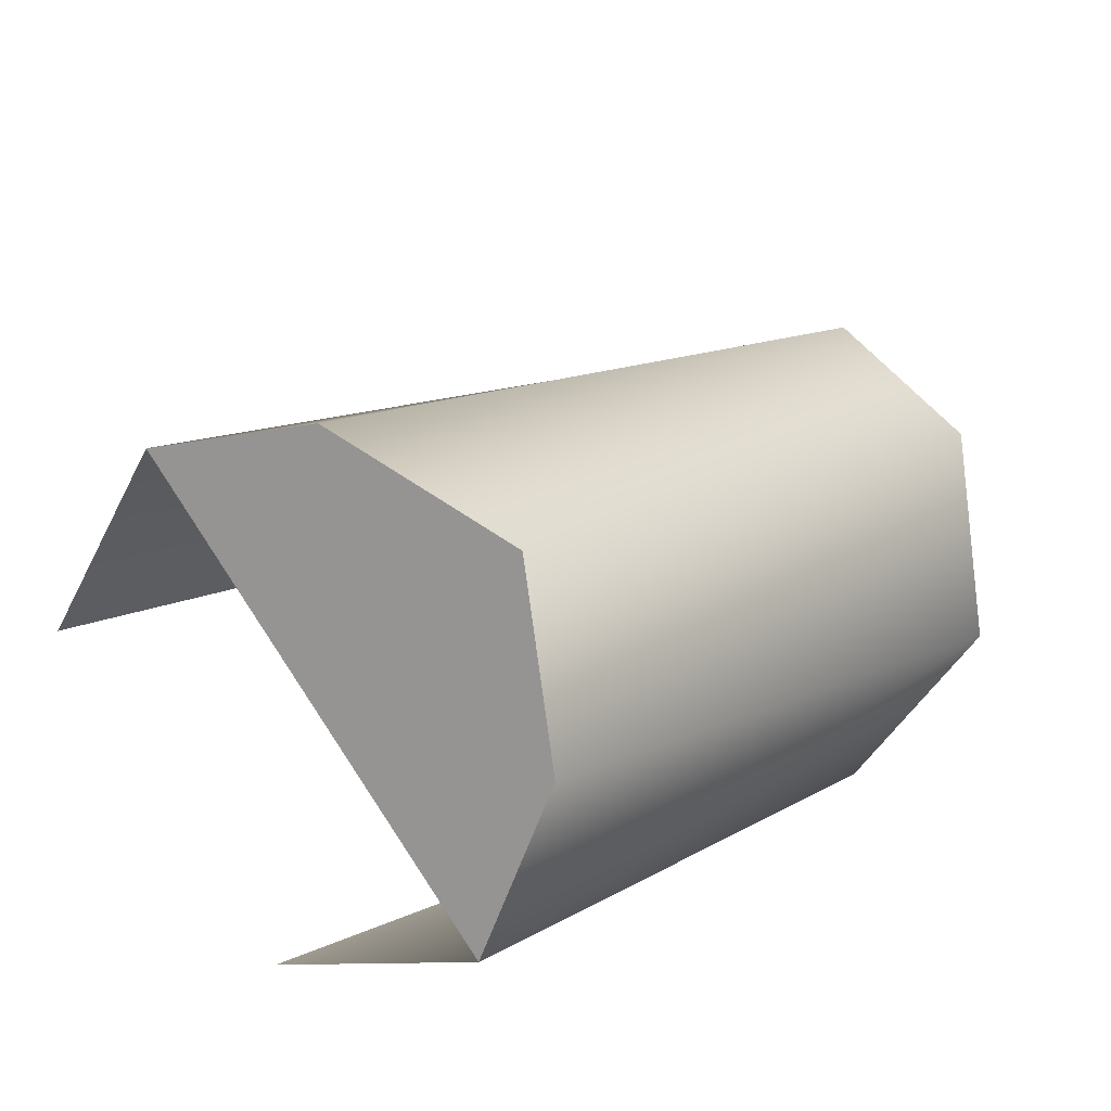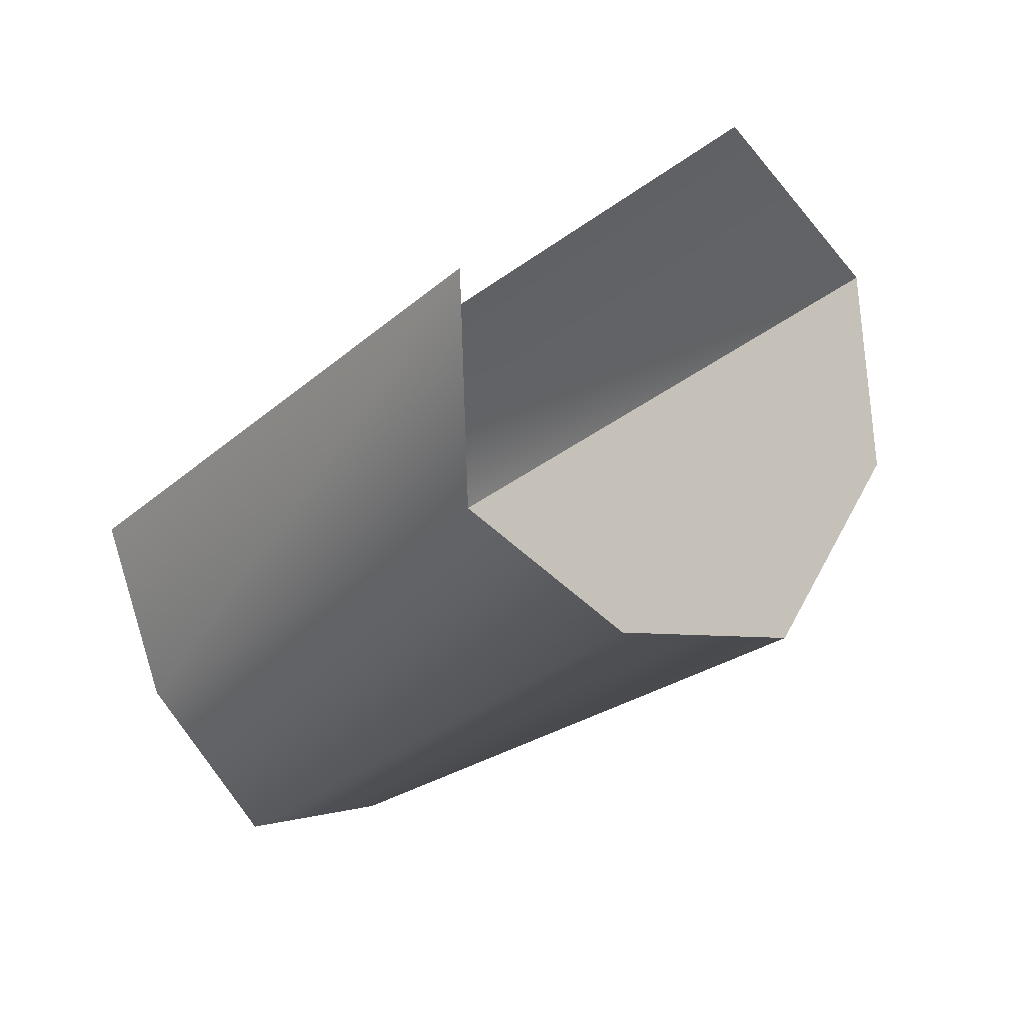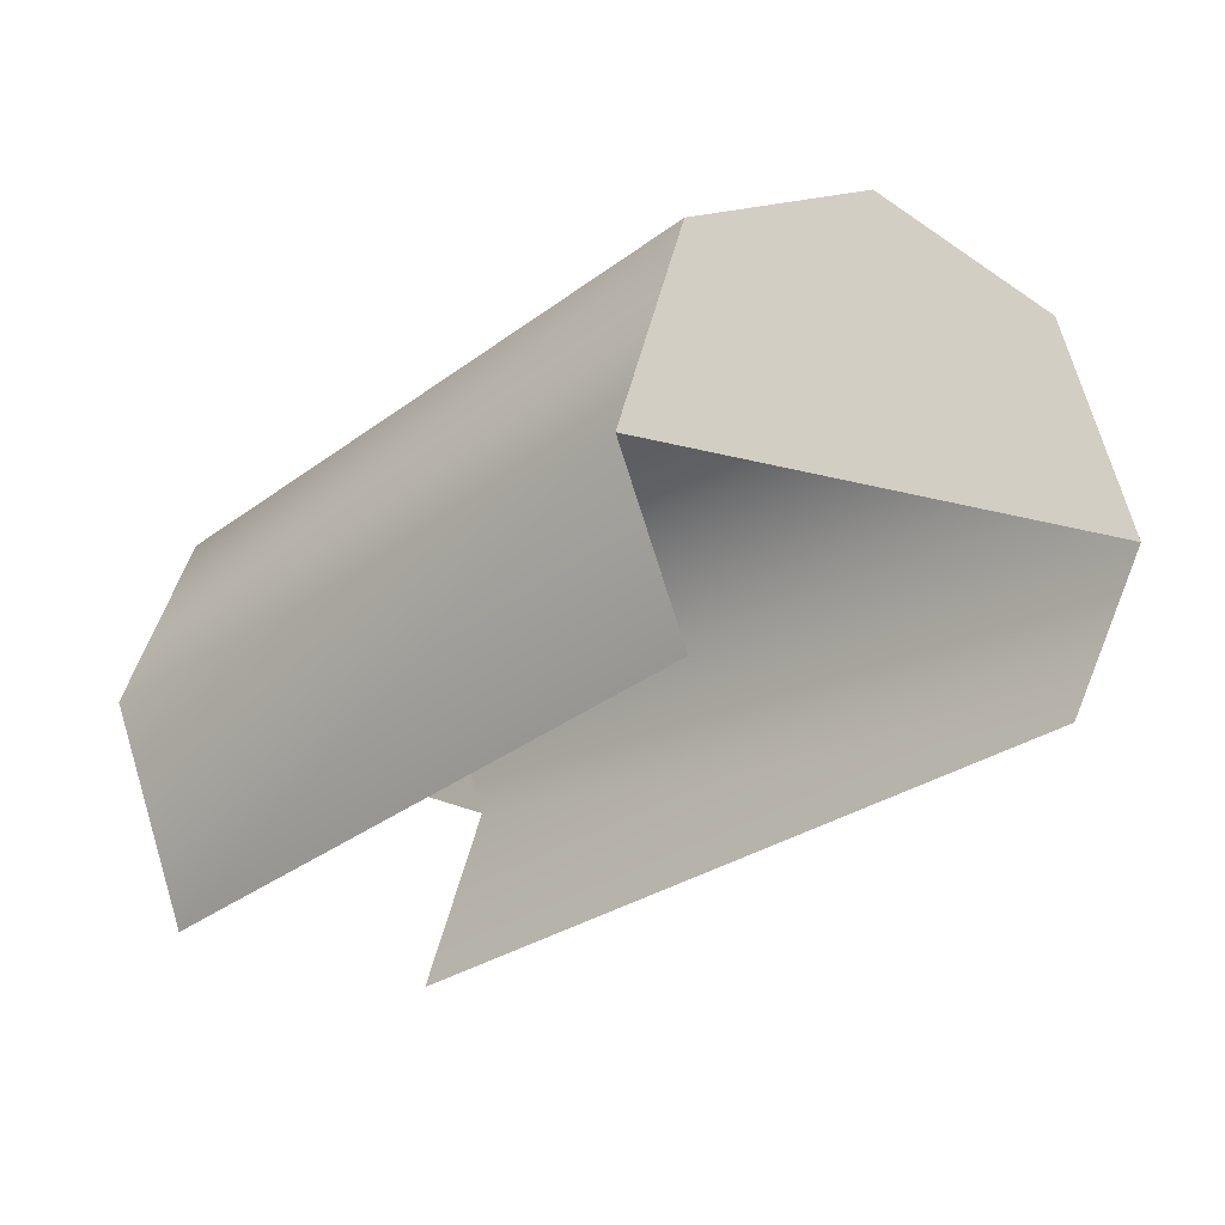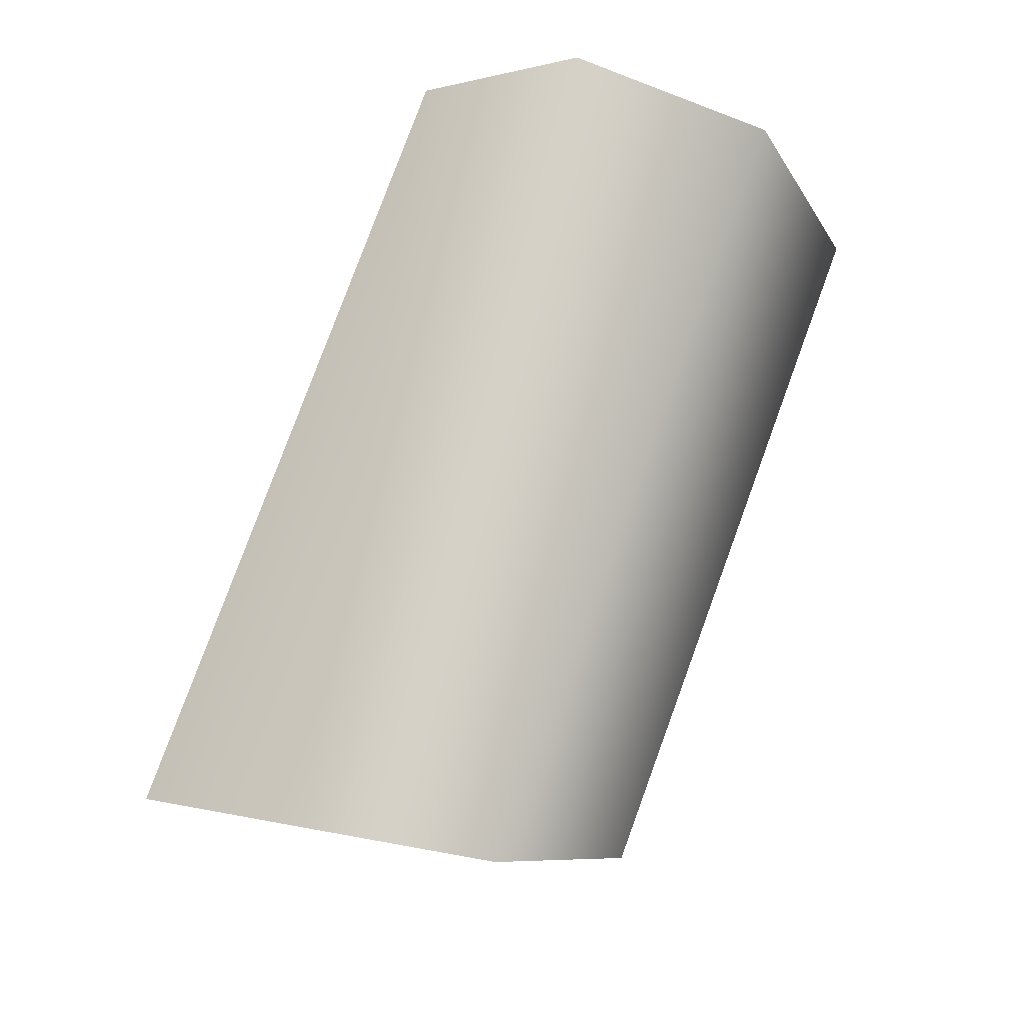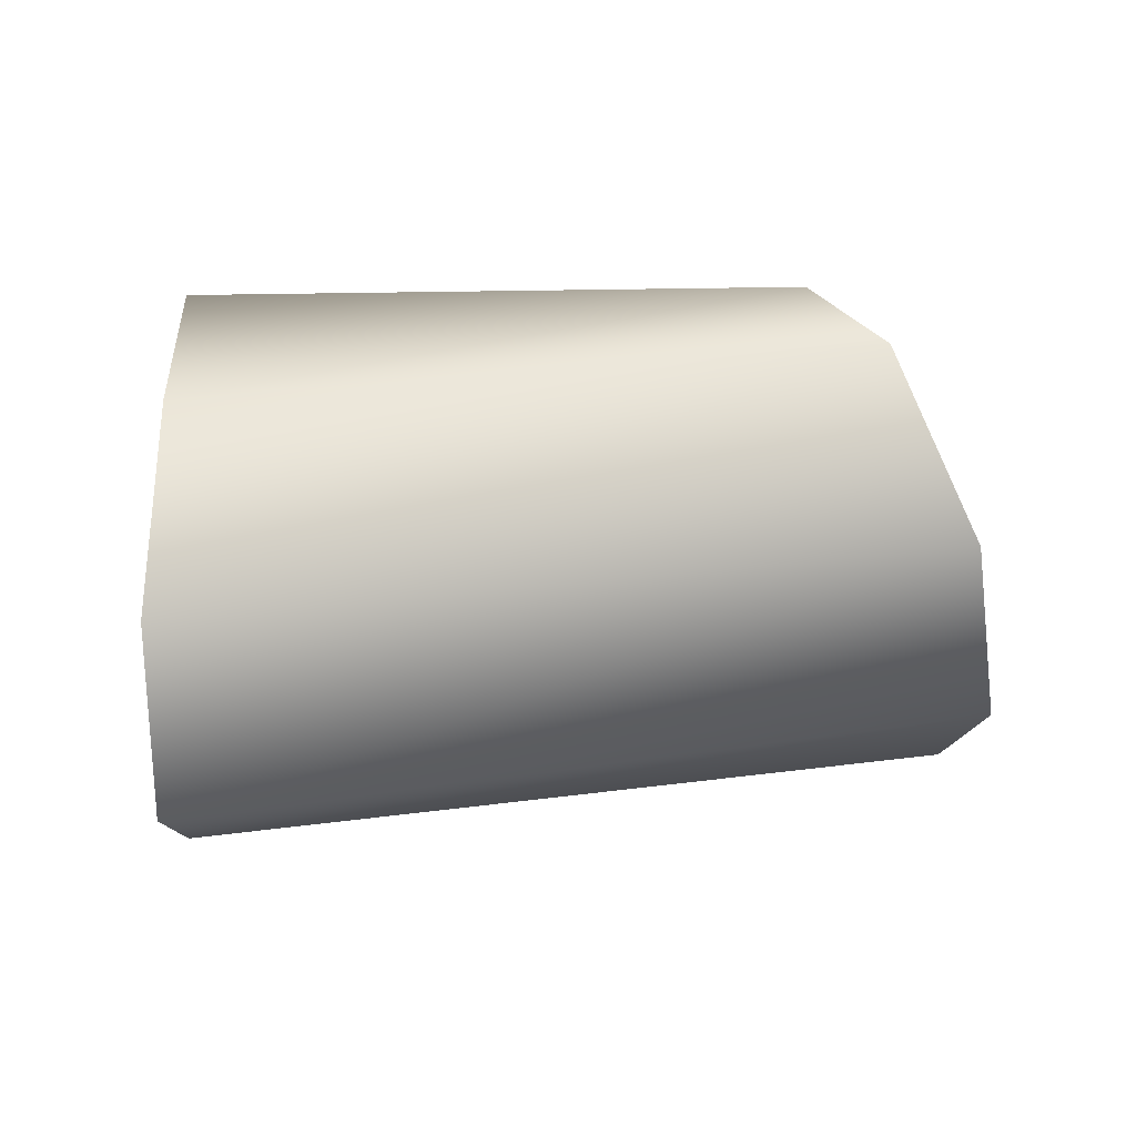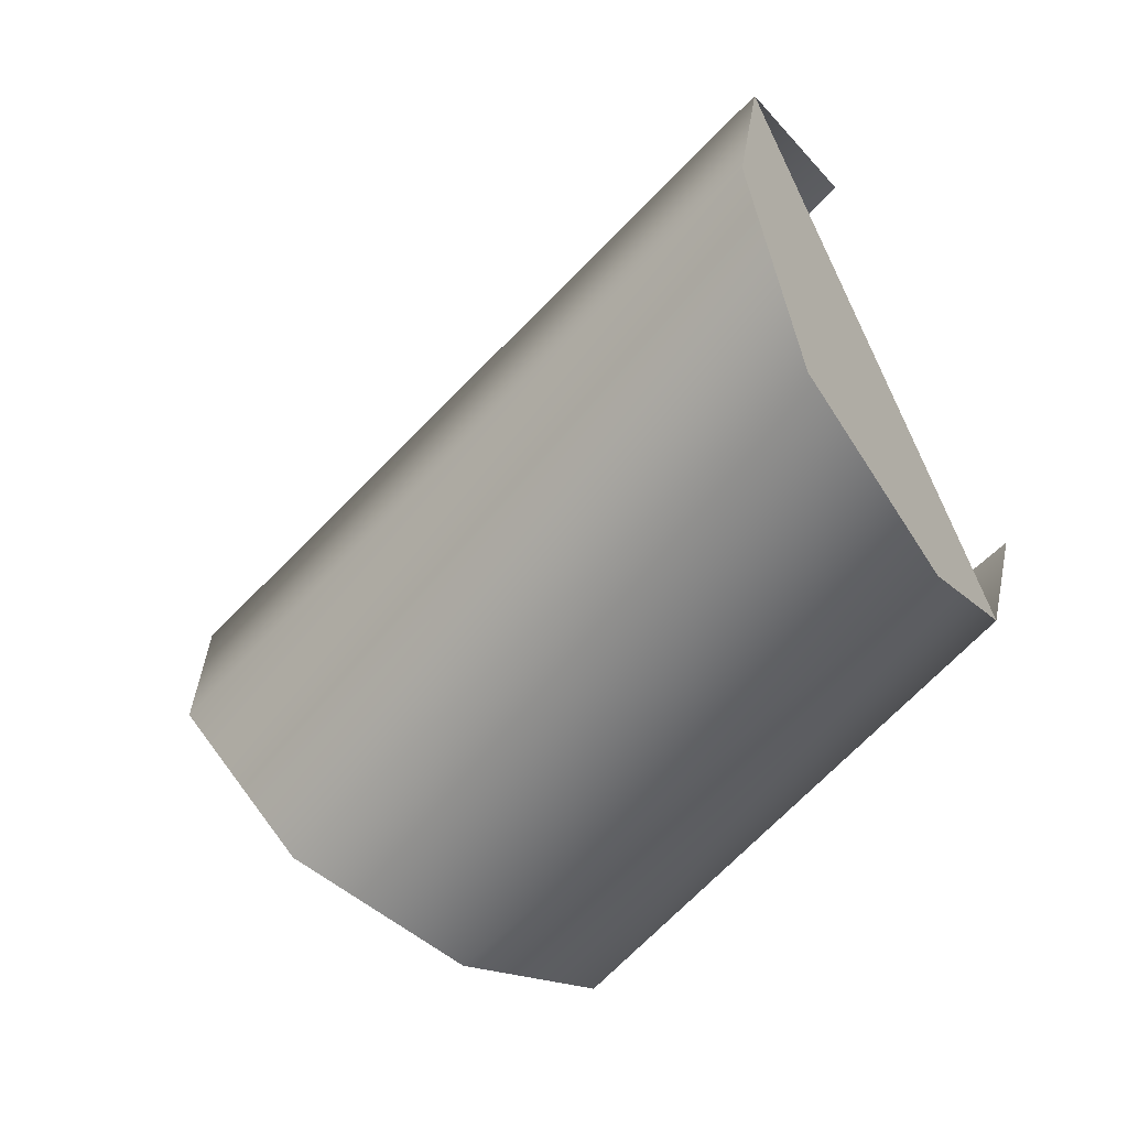
<metadata>
{"format":"obj","ext":"obj","renderer":"f3d","projection":"perspective","resolution":1024,"background":"white","views":[{"elev":-45.3,"azim":135.1,"up":"+Z"},{"elev":-79.2,"azim":23.9,"up":"+Z"},{"elev":-16.6,"azim":-95.5,"up":"+Y"},{"elev":36.0,"azim":104.4,"up":"+Z"},{"elev":53.1,"azim":27.5,"up":"+Y"},{"elev":5.1,"azim":-161.7,"up":"+Z"}]}
</metadata>
<code>
v 22 -3 -5
v 19 6 -8
v -10 3 23
v 19 6 -8
v -12 13 19
v -10 3 23
v 19 6 -8
v 11 11 -14
v -12 13 19
v 11 11 -14
v -16 17 10
v -12 13 19
v 11 11 -14
v 4 6 -20
v -16 17 10
v 4 6 -20
v -21 13 1
v -16 17 10
v 4 6 -20
v 0 -3 -23
v -21 13 1
v 0 -3 -23
v -22 3 -2
v -21 13 1
v 0 -3 -23
v 4 -13 -20
v -22 3 -2
v 4 -13 -20
v -21 -6 1
v -22 3 -2
v 19 -13 -8
v 22 -3 -5
v -12 -6 19
v 22 -3 -5
v -10 3 23
v -12 -6 19
v 19 6 -8
v 4 6 -20
v 11 11 -14
v 22 -3 -5
v 0 -3 -23
v 4 6 -20
v 19 6 -8
v 22 -3 -5
v 4 6 -20
v -21 13 1
v -12 13 19
v -16 17 10
v -21 13 1
v -22 3 -2
v -10 3 23
v -12 13 19
v -21 13 1
v -10 3 23
f 1 2 3
f 4 5 6
f 7 8 9
f 10 11 12
f 13 14 15
f 16 17 18
f 19 20 21
f 22 23 24
f 25 26 27
f 28 29 30
f 31 32 33
f 34 35 36
f 37 38 39
f 40 41 42
f 43 44 45
f 46 47 48
f 49 50 51
f 52 53 54

</code>
